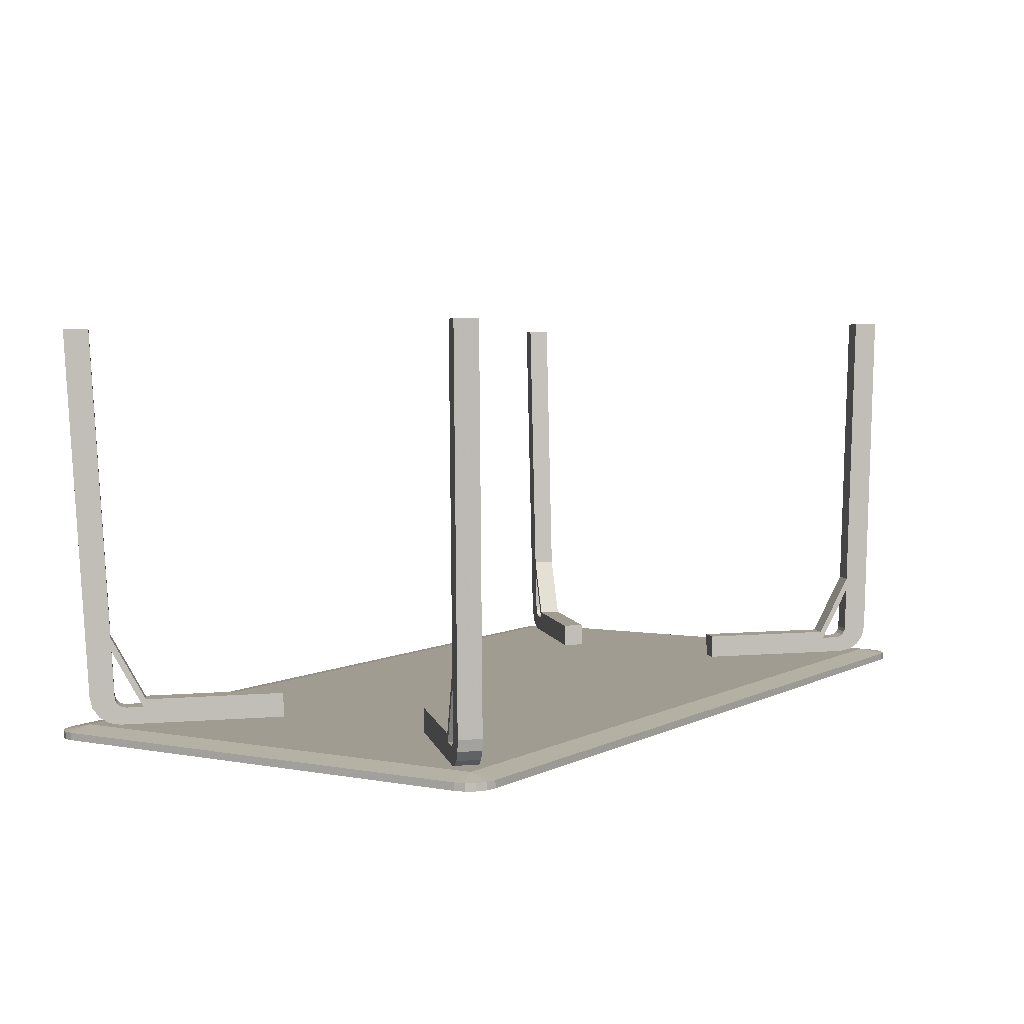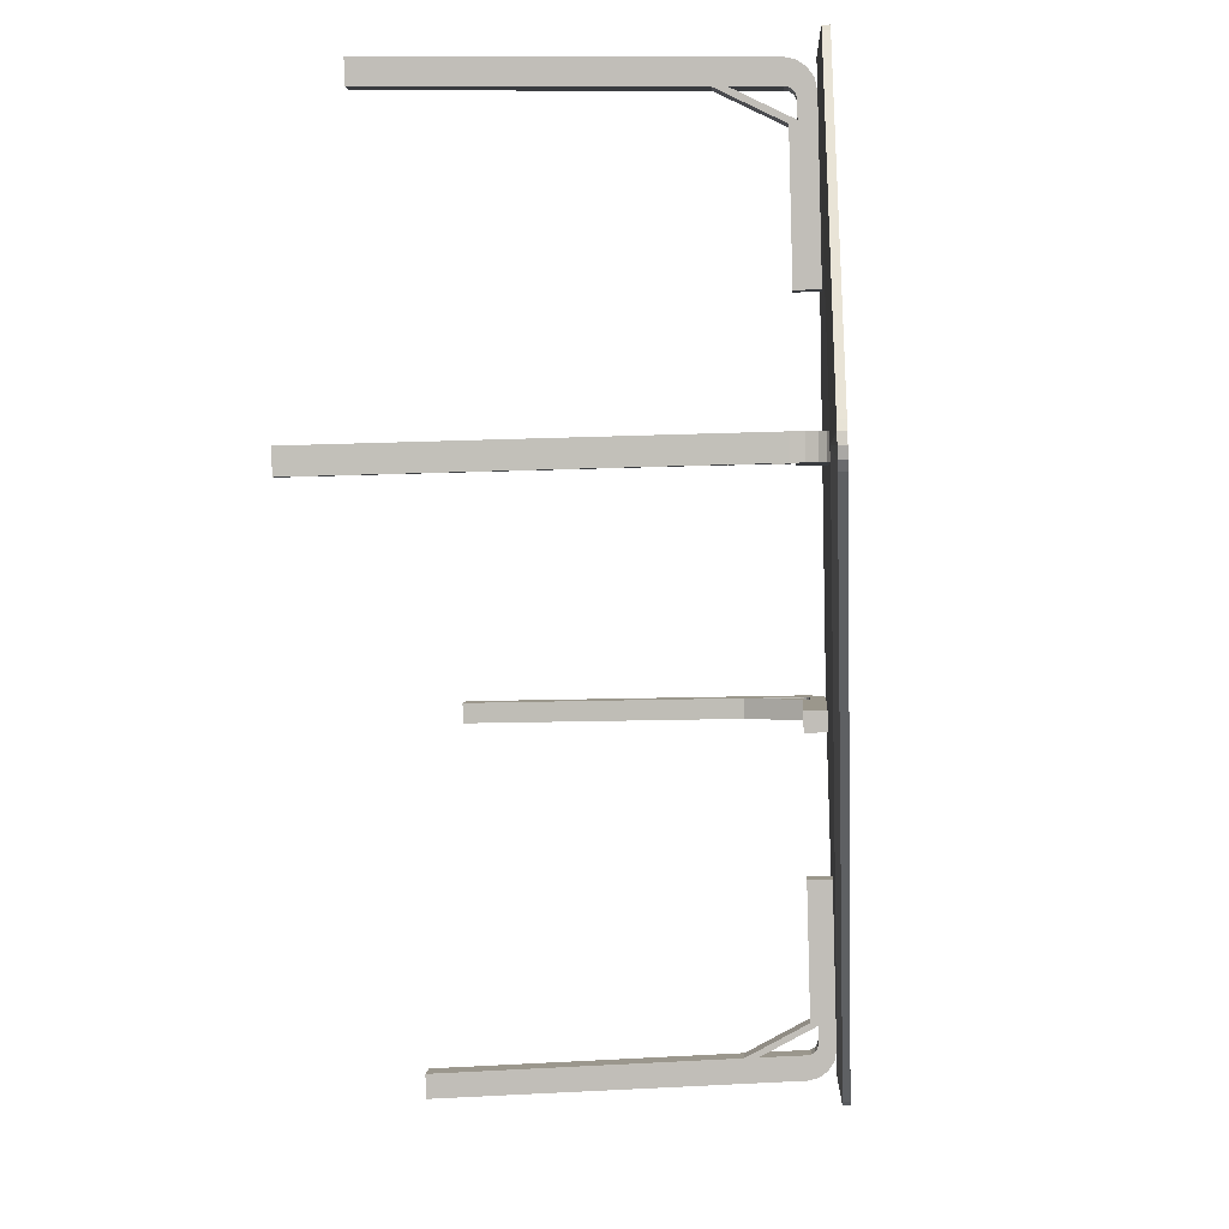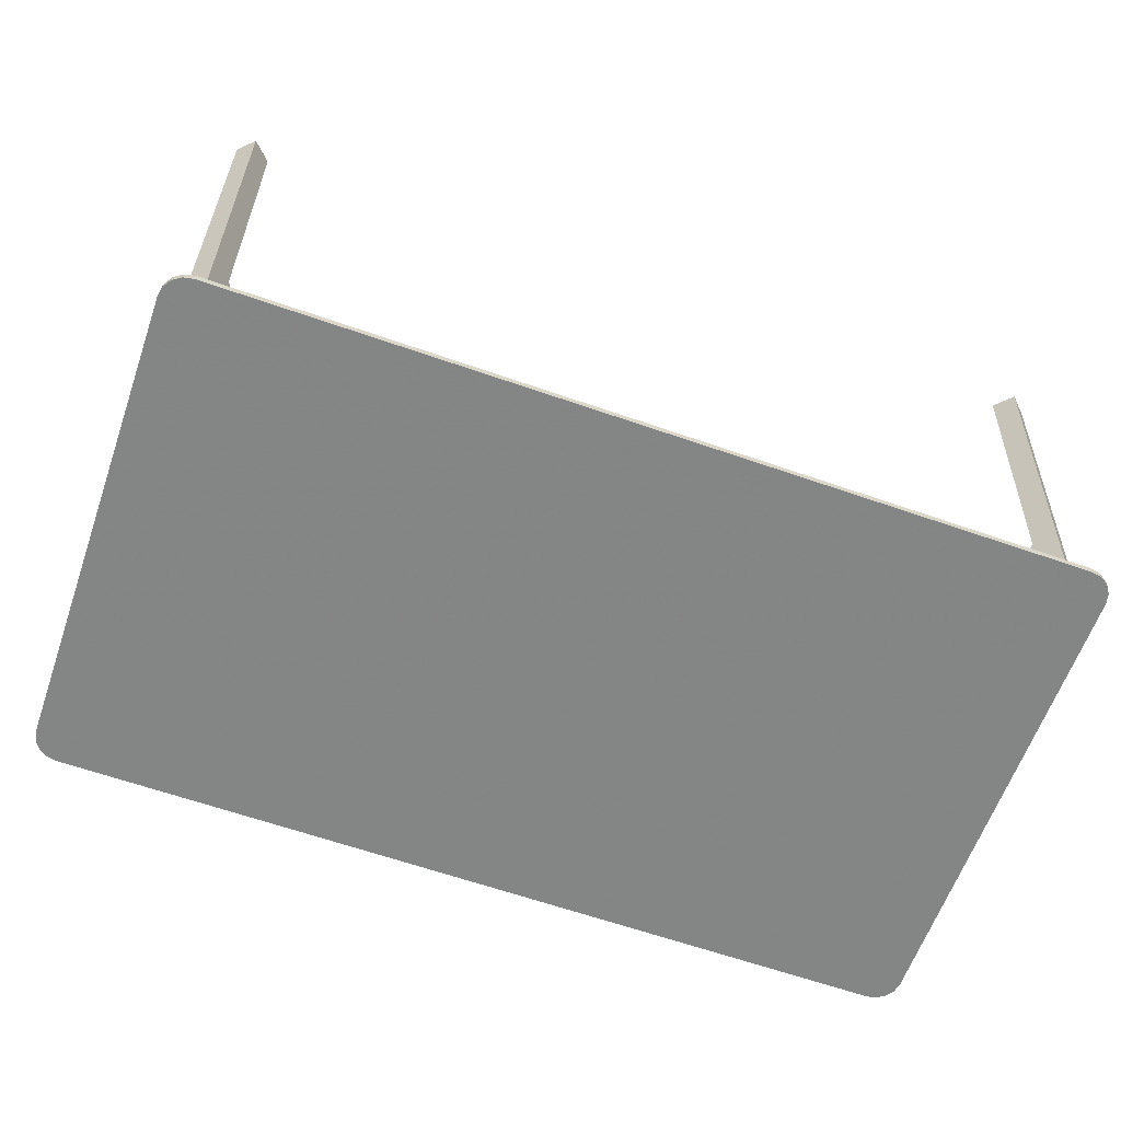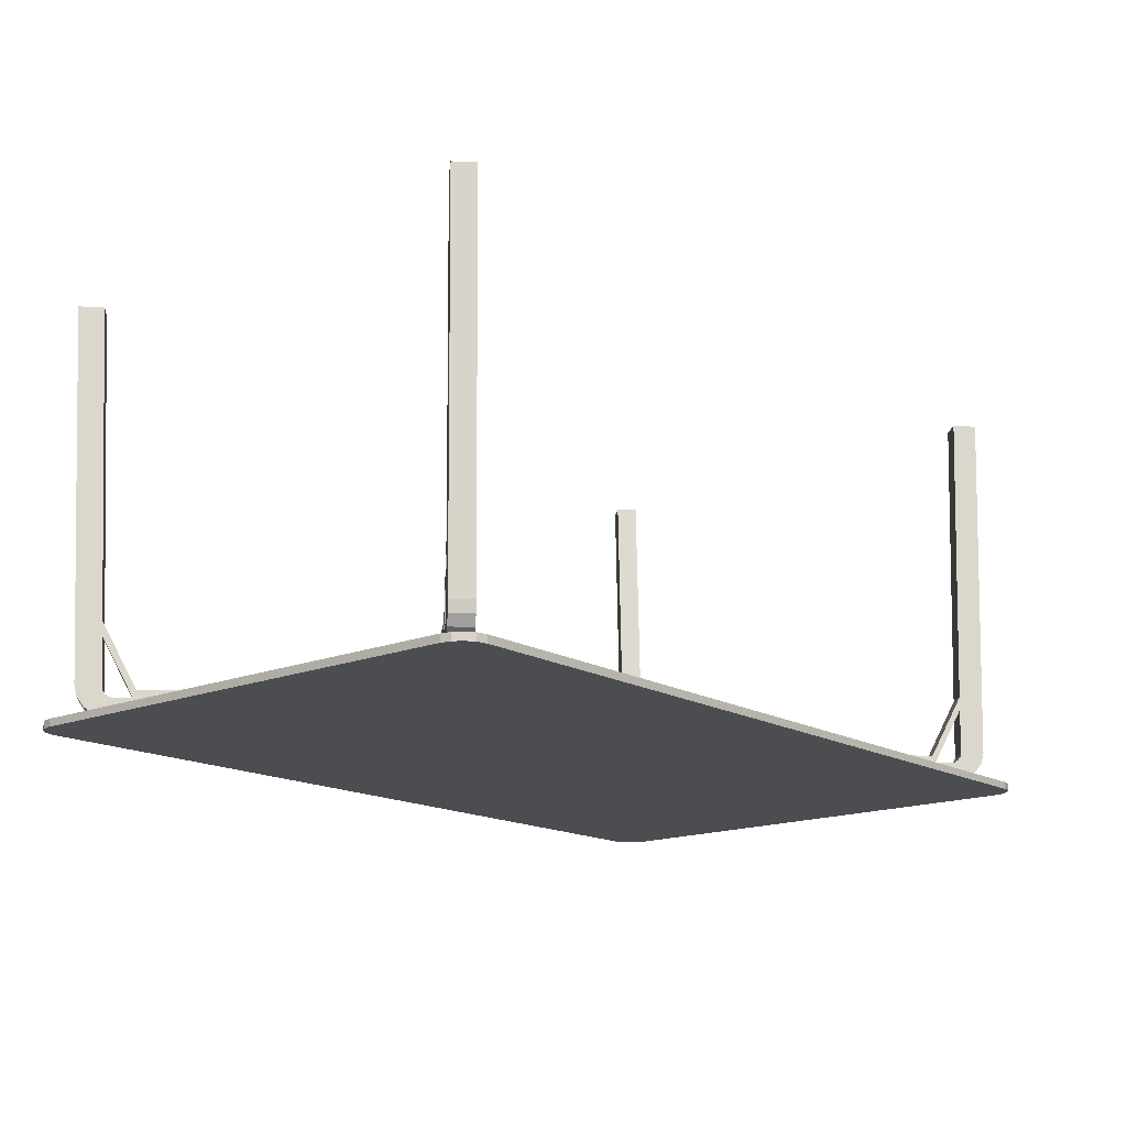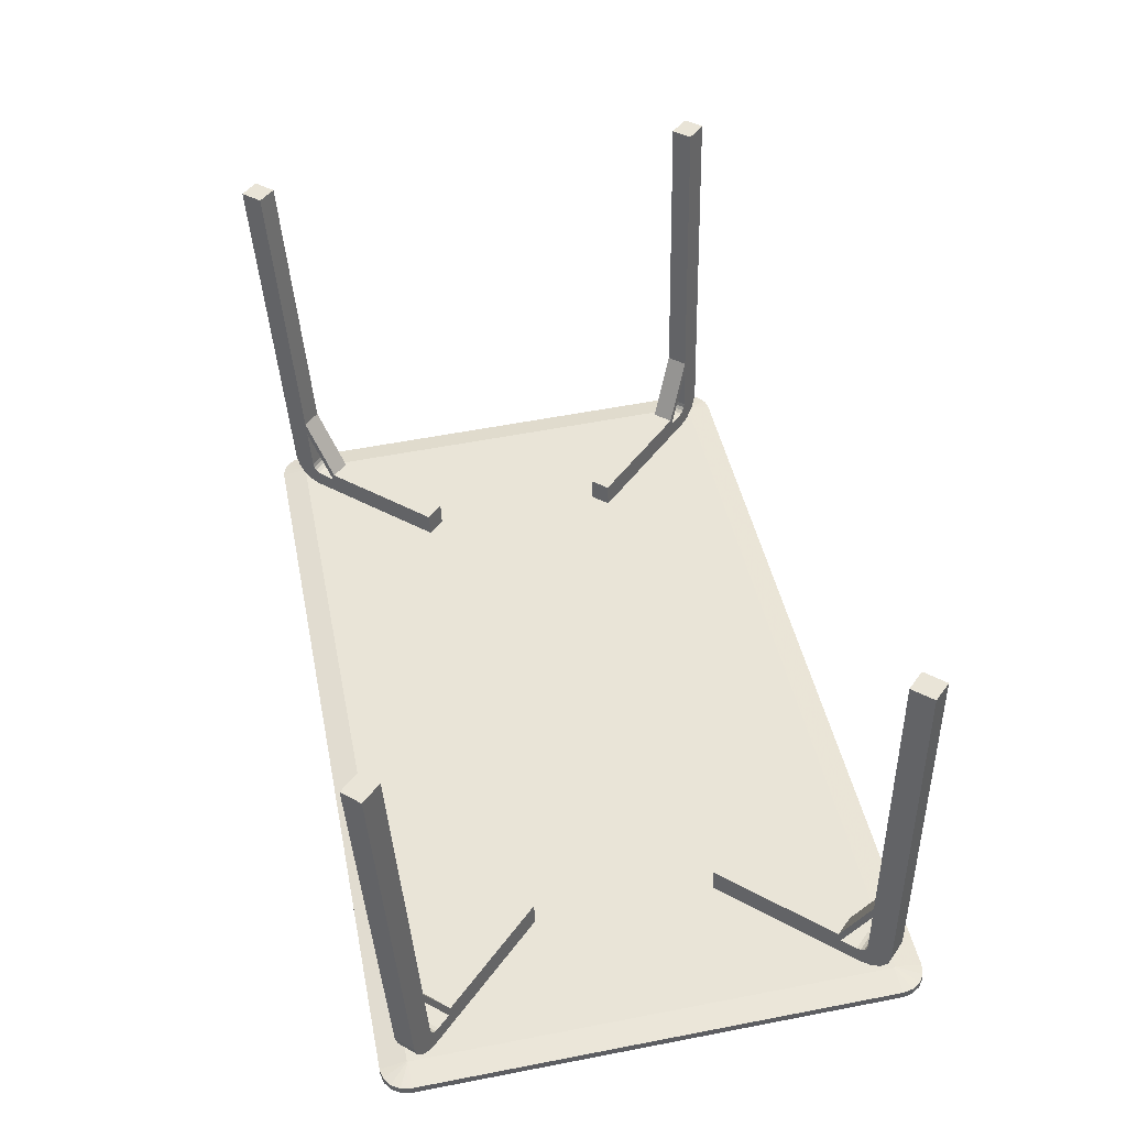
<metadata>
{"format":"obj","ext":"obj","renderer":"f3d","projection":"perspective","resolution":1024,"background":"white","views":[{"elev":6.9,"azim":-57.0,"up":"+Z"},{"elev":-43.0,"azim":95.8,"up":"+Y"},{"elev":-59.2,"azim":-19.9,"up":"+Z"},{"elev":-13.6,"azim":-51.9,"up":"+Z"},{"elev":45.7,"azim":-101.9,"up":"+Z"}]}
</metadata>
<code>
v -0.4307 -0.1081 -0.02896
v -0.6173 -0.2905 -0.01709
v -0.6298 -0.3028 -0.01284
v -0.6404 -0.313 -0.00234
v -0.6097 -0.2829 0.0097
v -0.5902 -0.2639 0.008461
v -0.6473 -0.3197 0.0129
v -0.6144 -0.2875 0.01129
v -0.6183 -0.2913 0.01523
v -0.6209 -0.2938 0.02094
v -0.4296 -0.1067 0.01009
v -0.5866 -0.2603 0.02009
v -0.6219 -0.2947 0.0276
v -0.6498 -0.322 0.03065
v -0.6217 -0.2939 0.1022
v -0.6217 -0.2937 0.1243
v -0.6219 -0.29 0.6163
v -0.6498 -0.3173 0.6181
v -0.6547 -0.2774 -0.01305
v -0.6421 -0.2651 -0.01729
v -0.4556 -0.0827 -0.02917
v -0.6652 -0.2876 -0.002545
v -0.6151 -0.2385 0.008256
v -0.6345 -0.2575 0.009495
v -0.6722 -0.2943 0.01269
v -0.6392 -0.2621 0.01109
v -0.6432 -0.2659 0.01502
v -0.6458 -0.2684 0.02074
v -0.4545 -0.08129 0.009885
v -0.6115 -0.2349 0.01989
v -0.6467 -0.2693 0.02739
v -0.6746 -0.2966 0.03045
v -0.6466 -0.2685 0.102
v -0.6465 -0.2683 0.1241
v -0.6747 -0.2919 0.6179
v -0.6468 -0.2646 0.6161
v 0.6399 -0.3173 -0.0485
v 0.6274 -0.3048 -0.05204
v 0.4447 -0.1181 -0.05355
v 0.6508 -0.3278 -0.0386
v 0.6024 -0.2775 -0.02504
v 0.6215 -0.297 -0.02488
v 0.6584 -0.3347 -0.02378
v 0.6262 -0.3017 -0.02355
v 0.6302 -0.3056 -0.01984
v 0.6331 -0.3082 -0.01428
v 0.4458 -0.1167 -0.0145
v 0.5996 -0.2739 -0.01323
v 0.6344 -0.309 -0.007683
v 0.6618 -0.337 -0.006187
v 0.6384 -0.3083 0.0668
v 0.6396 -0.3081 0.08886
v 0.6949 -0.3327 0.5803
v 0.6676 -0.3047 0.5801
v 0.4701 -0.09329 -0.05517
v 0.6528 -0.2799 -0.05366
v 0.6653 -0.2925 -0.05012
v 0.6761 -0.303 -0.04022
v 0.6469 -0.2721 -0.0265
v 0.6278 -0.2527 -0.02665
v 0.6838 -0.3099 -0.0254
v 0.6515 -0.2768 -0.02517
v 0.6556 -0.2808 -0.02146
v 0.6585 -0.2834 -0.0159
v 0.4712 -0.09188 -0.01612
v 0.625 -0.249 -0.01484
v 0.6598 -0.2842 -0.009299
v 0.6872 -0.3122 -0.007803
v 0.6638 -0.2835 0.06518
v 0.665 -0.2833 0.08724
v 0.693 -0.2799 0.5785
v 0.7203 -0.3078 0.5787
v -0.6222 0.4248 -0.03923
v -0.6099 0.412 -0.04257
v -0.4273 0.2253 -0.04106
v -0.6326 0.436 -0.02951
v -0.5834 0.3867 -0.01514
v -0.6025 0.4062 -0.01529
v -0.6394 0.4439 -0.01481
v -0.6071 0.4109 -0.01404
v -0.611 0.4151 -0.0104
v -0.6135 0.4181 -0.004883
v -0.4261 0.2267 -0.002004
v -0.5799 0.3839 -0.003275
v -0.6144 0.4195 0.001697
v -0.6418 0.4475 0.002741
v -0.6142 0.4241 0.07614
v -0.6142 0.4255 0.0982
v -0.6415 0.4854 0.589
v -0.6141 0.4574 0.5892
v -0.4526 0.2005 -0.03944
v -0.6353 0.3872 -0.04095
v -0.6476 0.4 -0.03762
v -0.6579 0.4111 -0.02789
v -0.6279 0.3813 -0.01368
v -0.6088 0.3619 -0.01352
v -0.6648 0.4191 -0.01319
v -0.6325 0.3861 -0.01243
v -0.6363 0.3903 -0.00878
v -0.6389 0.3933 -0.003266
v -0.4515 0.2019 -0.000388
v -0.6053 0.3591 -0.001659
v -0.6398 0.3946 0.003313
v -0.6671 0.4227 0.004357
v -0.6396 0.3993 0.07776
v -0.6396 0.4007 0.09981
v -0.6395 0.4326 0.5908
v -0.6669 0.4605 0.5906
v 0.4482 0.2153 -0.06565
v 0.6347 0.3978 -0.07753
v 0.6475 0.4103 -0.0749
v 0.6586 0.4212 -0.06577
v 0.6287 0.3921 -0.04987
v 0.6092 0.373 -0.04863
v 0.6664 0.429 -0.05148
v 0.6334 0.3968 -0.04889
v 0.6376 0.4009 -0.04546
v 0.6405 0.4038 -0.04011
v 0.4493 0.2167 -0.02659
v 0.6063 0.3703 -0.03659
v 0.6418 0.4051 -0.03359
v 0.6698 0.4325 -0.0341
v 0.6459 0.4097 0.04075
v 0.6471 0.4111 0.06277
v 0.6754 0.4427 0.553
v 0.7033 0.47 0.5512
v 0.6723 0.3849 -0.07469
v 0.6596 0.3724 -0.07732
v 0.473 0.1899 -0.06544
v 0.6834 0.3958 -0.06557
v 0.6341 0.3476 -0.04843
v 0.6535 0.3667 -0.04967
v 0.6913 0.4036 -0.05128
v 0.6583 0.3714 -0.04868
v 0.6625 0.3755 -0.04526
v 0.6654 0.3784 -0.0399
v 0.4742 0.1913 -0.02639
v 0.6312 0.3449 -0.03639
v 0.6667 0.3797 -0.03338
v 0.6947 0.4071 -0.03389
v 0.6708 0.3843 0.04096
v 0.672 0.3857 0.06298
v 0.7282 0.4446 0.5514
v 0.7002 0.4173 0.5532
v 0.6816 0.4165 -0.07954
v 0.6739 -0.3246 -0.05266
v 0.6737 -0.3255 -0.05262
v 0.6732 -0.3263 -0.05258
v 0.6724 -0.3268 -0.05254
v 0.6715 -0.3269 -0.0525
v -0.6619 -0.3117 -0.01505
v -0.6628 -0.3115 -0.01503
v -0.6635 -0.311 -0.01503
v -0.664 -0.3102 -0.01504
v -0.6642 -0.3093 -0.01507
v -0.6565 0.4318 -0.04195
v -0.6563 0.4327 -0.04199
v -0.6558 0.4335 -0.04204
v -0.655 0.434 -0.04208
v -0.6541 0.4342 -0.04211
v 0.6793 0.4189 -0.07956
v 0.6802 0.4187 -0.07958
v 0.681 0.4182 -0.07958
v 0.6815 0.4174 -0.07957
v 0.7229 0.4182 -0.08789
v 0.7151 -0.3277 -0.06084
v 0.7118 -0.3435 -0.06017
v 0.7027 -0.3569 -0.05943
v 0.6892 -0.3657 -0.05873
v 0.6733 -0.3687 -0.05817
v -0.6649 -0.3533 -0.02058
v -0.6807 -0.35 -0.02025
v -0.694 -0.3409 -0.0202
v -0.7029 -0.3273 -0.02044
v -0.7059 -0.3114 -0.02092
v -0.6981 0.4344 -0.04798
v -0.6948 0.4502 -0.04864
v -0.6857 0.4636 -0.04938
v -0.6721 0.4724 -0.05008
v -0.6562 0.4754 -0.05065
v 0.6819 0.4601 -0.08823
v 0.6977 0.4567 -0.08856
v 0.7111 0.4476 -0.08861
v 0.7199 0.434 -0.08838
v 0.7148 -0.3281 -0.07267
v 0.7226 0.4177 -0.09972
v 0.7196 0.4336 -0.1002
v 0.7107 0.4472 -0.1004
v 0.6974 0.4563 -0.1004
v 0.6816 0.4596 -0.1001
v -0.6566 0.4749 -0.06248
v -0.6725 0.472 -0.06192
v -0.686 0.4631 -0.06122
v -0.6951 0.4498 -0.06048
v -0.6984 0.434 -0.05981
v -0.7062 -0.3119 -0.03276
v -0.7032 -0.3278 -0.03227
v -0.6944 -0.3413 -0.03204
v -0.681 -0.3504 -0.03209
v -0.6652 -0.3538 -0.03242
v 0.6729 -0.3691 -0.07
v 0.6888 -0.3661 -0.07056
v 0.7024 -0.3573 -0.07127
v 0.7115 -0.3439 -0.07201
v 0.7151 -0.3277 -0.06084
v 0.7118 -0.3435 -0.06017
v 0.7027 -0.3569 -0.05943
v 0.6892 -0.3657 -0.05873
v 0.6733 -0.3687 -0.05817
v -0.6649 -0.3533 -0.02058
v -0.6807 -0.35 -0.02025
v -0.694 -0.3409 -0.0202
v -0.7029 -0.3273 -0.02044
v -0.7059 -0.3114 -0.02092
v -0.6981 0.4344 -0.04798
v -0.6948 0.4502 -0.04864
v -0.6857 0.4636 -0.04938
v -0.6721 0.4724 -0.05008
v -0.6562 0.4754 -0.05065
v 0.6819 0.4601 -0.08823
v 0.6977 0.4567 -0.08856
v 0.7111 0.4476 -0.08861
v 0.7199 0.434 -0.08838
v 0.7229 0.4182 -0.08789
f 2 1 3
f 3 1 4
f 6 5 4
f 4 1 6
f 4 5 7
f 5 8 7
f 8 9 7
f 9 10 7
f 1 11 6
f 11 12 6
f 10 13 7
f 7 13 14
f 6 12 15
f 13 15 14
f 12 16 15
f 15 16 14
f 16 17 18
f 16 18 14
f 20 19 21
f 19 22 21
f 24 23 22
f 22 23 21
f 22 25 24
f 24 25 26
f 26 25 27
f 27 25 28
f 21 23 29
f 29 23 30
f 28 25 31
f 25 32 31
f 31 32 33
f 23 33 30
f 30 33 34
f 33 32 34
f 32 35 34
f 34 35 36
f 23 24 6
f 6 24 5
f 24 26 5
f 5 26 8
f 26 27 8
f 8 27 9
f 27 28 9
f 9 28 10
f 28 31 10
f 10 31 13
f 31 33 13
f 13 33 15
f 33 23 15
f 15 23 6
f 20 21 2
f 2 21 1
f 21 29 1
f 1 29 11
f 29 30 11
f 11 30 12
f 30 34 12
f 12 34 16
f 34 36 16
f 16 36 17
f 36 35 17
f 17 35 18
f 35 32 18
f 18 32 14
f 32 25 14
f 14 25 7
f 25 22 7
f 7 22 4
f 22 19 4
f 4 19 3
f 19 20 3
f 3 20 2
f 38 37 39
f 37 40 39
f 42 41 40
f 40 41 39
f 40 43 42
f 42 43 44
f 44 43 45
f 45 43 46
f 39 41 47
f 47 41 48
f 46 43 49
f 43 50 49
f 49 50 51
f 41 51 48
f 48 51 52
f 51 50 52
f 50 53 52
f 52 53 54
f 56 55 57
f 57 55 58
f 60 59 58
f 58 55 60
f 58 59 61
f 59 62 61
f 62 63 61
f 63 64 61
f 55 65 60
f 65 66 60
f 64 67 61
f 61 67 68
f 60 66 69
f 67 69 68
f 66 70 69
f 69 70 68
f 70 71 72
f 70 72 68
f 42 59 41
f 41 59 60
f 44 62 42
f 42 62 59
f 45 63 44
f 44 63 62
f 46 64 45
f 45 64 63
f 49 67 46
f 46 67 64
f 51 69 49
f 49 69 67
f 41 60 51
f 51 60 69
f 39 55 38
f 38 55 56
f 47 65 39
f 39 65 55
f 48 66 47
f 47 66 65
f 52 70 48
f 48 70 66
f 54 71 52
f 52 71 70
f 53 72 54
f 54 72 71
f 50 68 53
f 53 68 72
f 43 61 50
f 50 61 68
f 40 58 43
f 43 58 61
f 37 57 40
f 40 57 58
f 38 56 37
f 37 56 57
f 74 73 75
f 73 76 75
f 78 77 76
f 76 77 75
f 76 79 78
f 78 79 80
f 80 79 81
f 81 79 82
f 75 77 83
f 83 77 84
f 82 79 85
f 79 86 85
f 85 86 87
f 77 87 84
f 84 87 88
f 87 86 88
f 86 89 88
f 88 89 90
f 92 91 93
f 93 91 94
f 96 95 94
f 94 91 96
f 94 95 97
f 95 98 97
f 98 99 97
f 99 100 97
f 91 101 96
f 101 102 96
f 100 103 97
f 97 103 104
f 96 102 105
f 103 105 104
f 102 106 105
f 105 106 104
f 106 107 108
f 106 108 104
f 78 95 77
f 77 95 96
f 80 98 78
f 78 98 95
f 81 99 80
f 80 99 98
f 82 100 81
f 81 100 99
f 85 103 82
f 82 103 100
f 87 105 85
f 85 105 103
f 77 96 87
f 87 96 105
f 75 91 74
f 74 91 92
f 83 101 75
f 75 101 91
f 84 102 83
f 83 102 101
f 88 106 84
f 84 106 102
f 90 107 88
f 88 107 106
f 89 108 90
f 90 108 107
f 86 104 89
f 89 104 108
f 79 97 86
f 86 97 104
f 76 94 79
f 79 94 97
f 73 93 76
f 76 93 94
f 74 92 73
f 73 92 93
f 110 109 111
f 111 109 112
f 114 113 112
f 112 109 114
f 112 113 115
f 113 116 115
f 116 117 115
f 117 118 115
f 109 119 114
f 119 120 114
f 118 121 115
f 115 121 122
f 114 120 123
f 121 123 122
f 120 124 123
f 123 124 122
f 124 125 126
f 124 126 122
f 128 127 129
f 127 130 129
f 132 131 130
f 130 131 129
f 130 133 132
f 132 133 134
f 134 133 135
f 135 133 136
f 129 131 137
f 137 131 138
f 136 133 139
f 133 140 139
f 139 140 141
f 131 141 138
f 138 141 142
f 141 140 142
f 140 143 142
f 142 143 144
f 131 132 114
f 114 132 113
f 132 134 113
f 113 134 116
f 134 135 116
f 116 135 117
f 135 136 117
f 117 136 118
f 136 139 118
f 118 139 121
f 139 141 121
f 121 141 123
f 141 131 123
f 123 131 114
f 128 129 110
f 110 129 109
f 129 137 109
f 109 137 119
f 137 138 119
f 119 138 120
f 138 142 120
f 120 142 124
f 142 144 124
f 124 144 125
f 144 143 125
f 125 143 126
f 143 140 126
f 126 140 122
f 140 133 122
f 122 133 115
f 133 130 115
f 115 130 112
f 130 127 112
f 112 127 111
f 127 128 111
f 111 128 110
f 146 145 147
f 147 145 148
f 148 145 149
f 149 145 150
f 150 145 151
f 151 145 152
f 152 145 153
f 153 145 154
f 154 145 155
f 155 145 156
f 156 145 157
f 157 145 158
f 158 145 159
f 159 145 160
f 160 145 161
f 161 145 162
f 162 145 163
f 163 145 164
f 145 146 165
f 165 146 166
f 146 147 166
f 166 147 167
f 147 148 167
f 167 148 168
f 148 149 168
f 168 149 169
f 149 150 169
f 169 150 170
f 150 151 170
f 170 151 171
f 151 152 171
f 171 152 172
f 152 153 172
f 172 153 173
f 153 154 173
f 173 154 174
f 154 155 174
f 174 155 175
f 155 156 175
f 175 156 176
f 156 157 176
f 176 157 177
f 157 158 177
f 177 158 178
f 158 159 178
f 178 159 179
f 179 160 180
f 159 160 179
f 160 161 180
f 180 161 181
f 161 162 181
f 181 162 182
f 162 163 182
f 182 163 183
f 163 164 183
f 183 164 184
f 164 145 184
f 184 145 165
f 186 185 187
f 187 185 188
f 188 185 189
f 189 185 190
f 190 185 191
f 191 185 192
f 192 185 193
f 193 185 194
f 194 185 195
f 195 185 196
f 196 185 197
f 197 185 198
f 198 185 199
f 199 185 200
f 200 185 201
f 201 185 202
f 202 185 203
f 203 185 204
f 206 205 207
f 207 205 208
f 208 205 209
f 209 205 210
f 210 205 211
f 211 205 212
f 212 205 213
f 213 205 214
f 214 205 215
f 215 205 216
f 216 205 217
f 217 205 218
f 218 205 219
f 219 205 220
f 220 205 221
f 221 205 222
f 222 205 223
f 223 205 224
f 205 206 185
f 185 206 204
f 206 207 204
f 204 207 203
f 207 208 203
f 203 208 202
f 208 209 202
f 202 209 201
f 209 210 201
f 201 210 200
f 210 211 200
f 200 211 199
f 211 212 199
f 199 212 198
f 212 213 198
f 198 213 197
f 213 214 197
f 197 214 196
f 214 215 196
f 196 215 195
f 215 216 195
f 195 216 194
f 216 217 194
f 194 217 193
f 217 218 193
f 193 218 192
f 218 219 192
f 192 219 191
f 219 220 191
f 191 220 190
f 220 221 190
f 190 221 189
f 221 222 189
f 189 222 188
f 222 223 188
f 188 223 187
f 223 224 187
f 187 224 186
f 224 205 186
f 186 205 185

</code>
